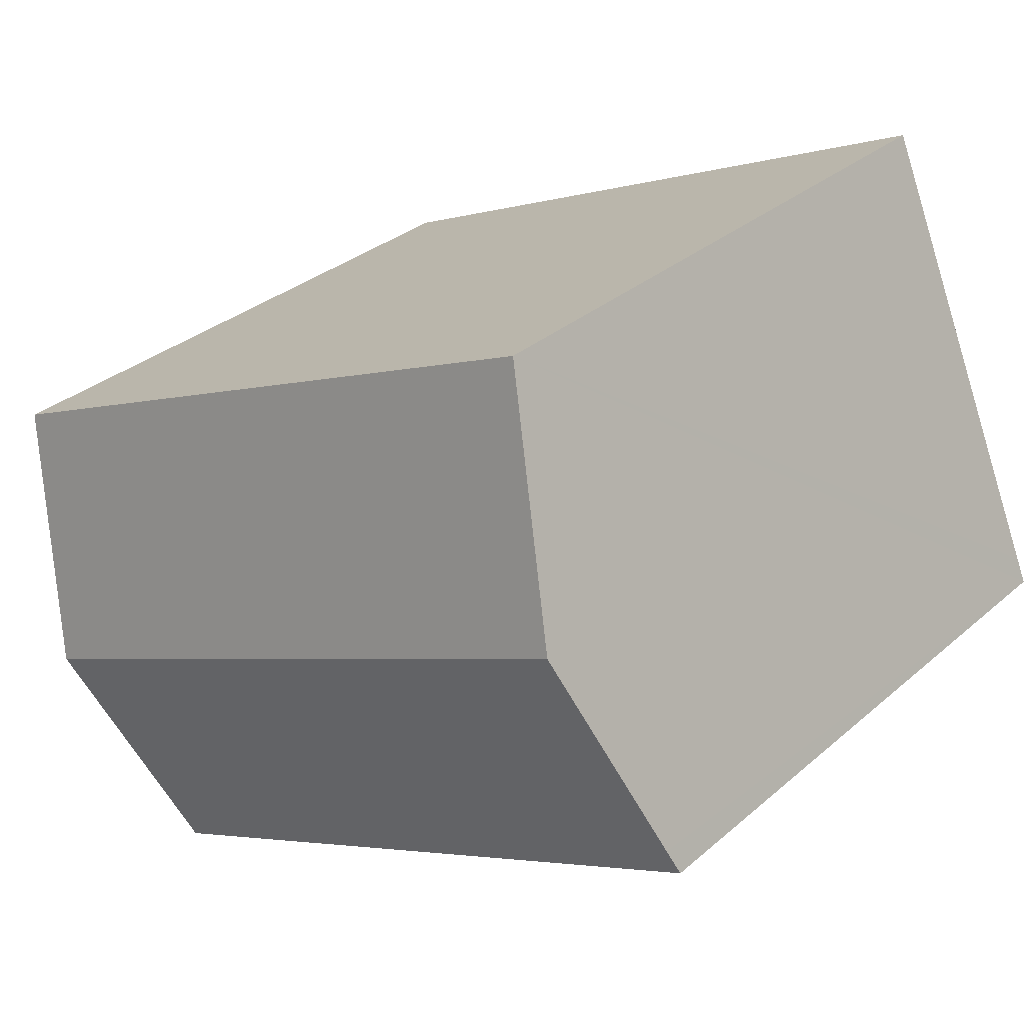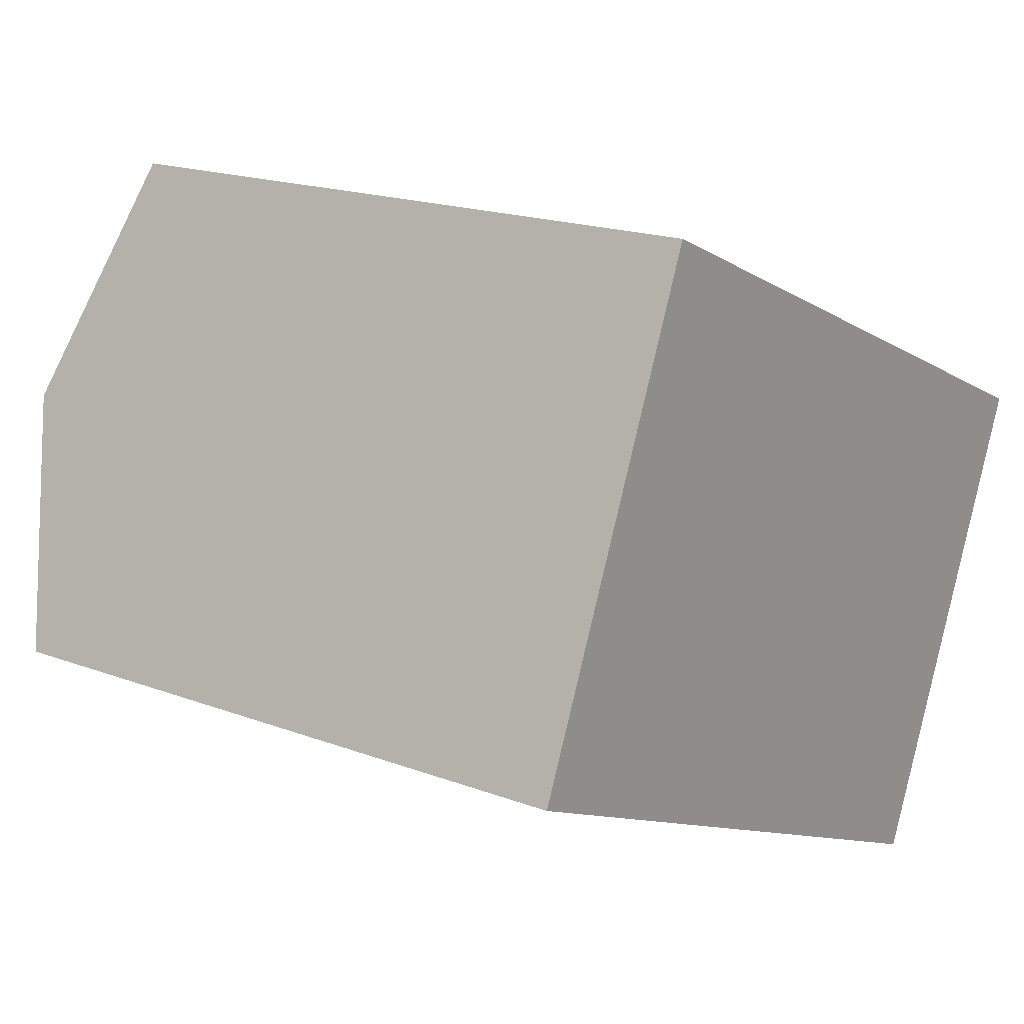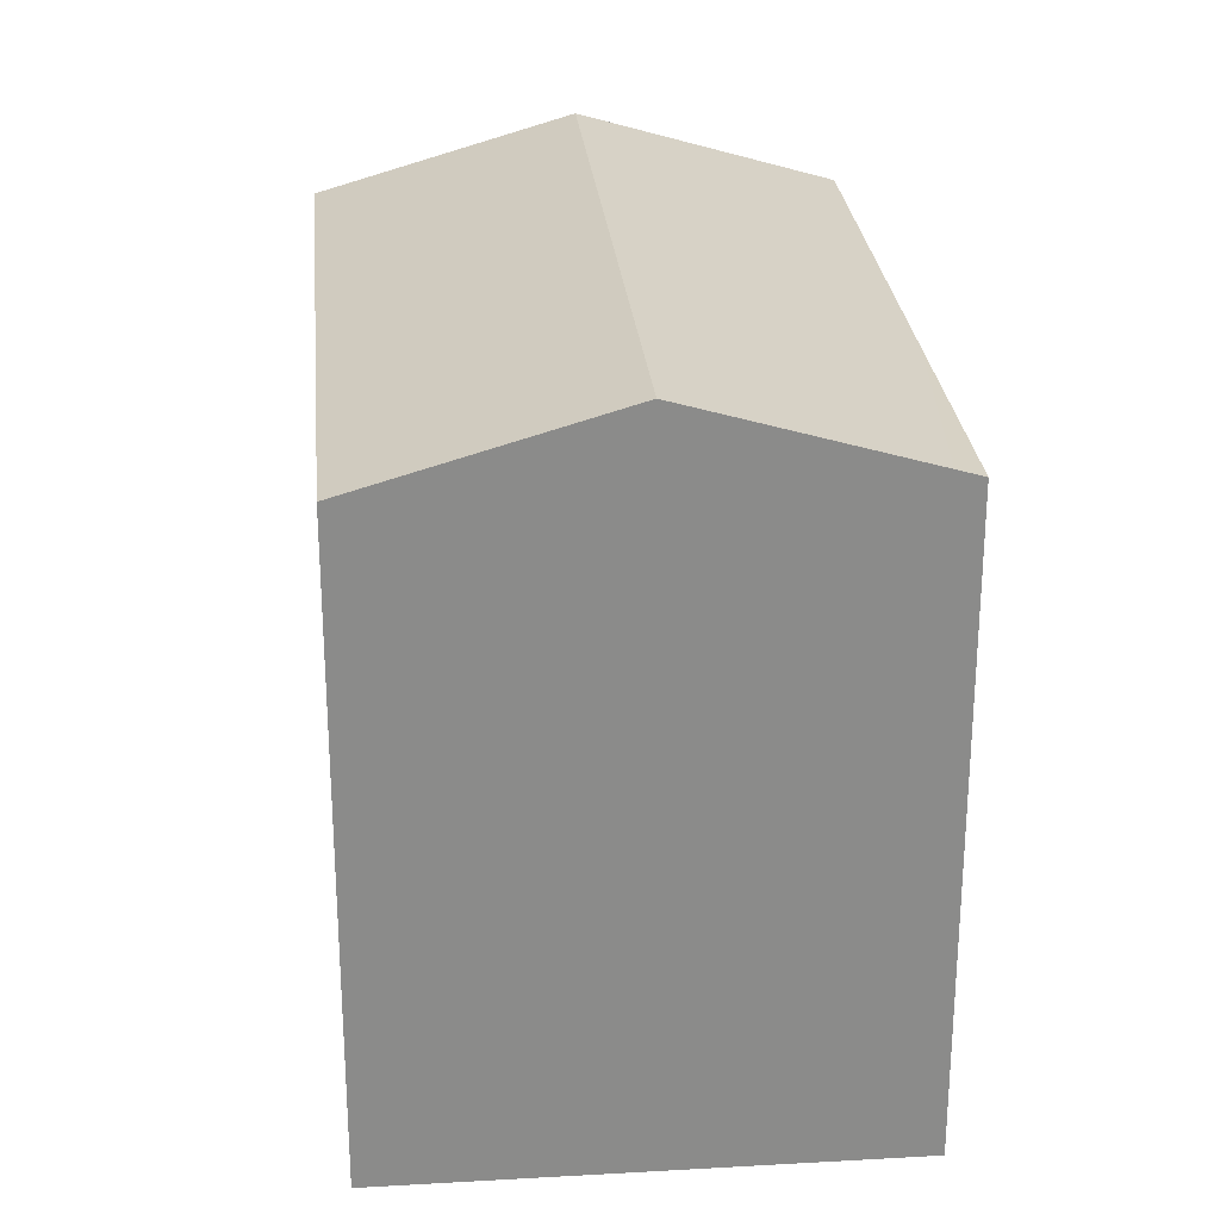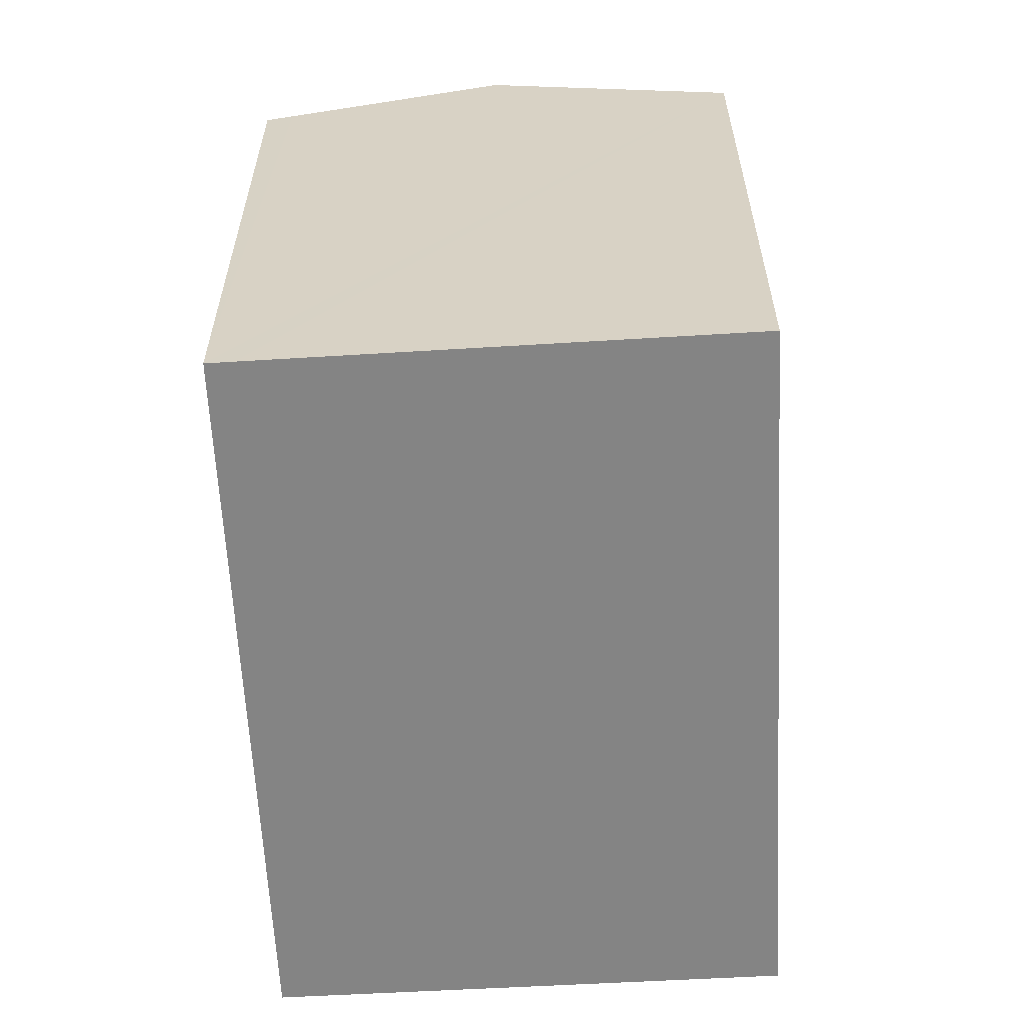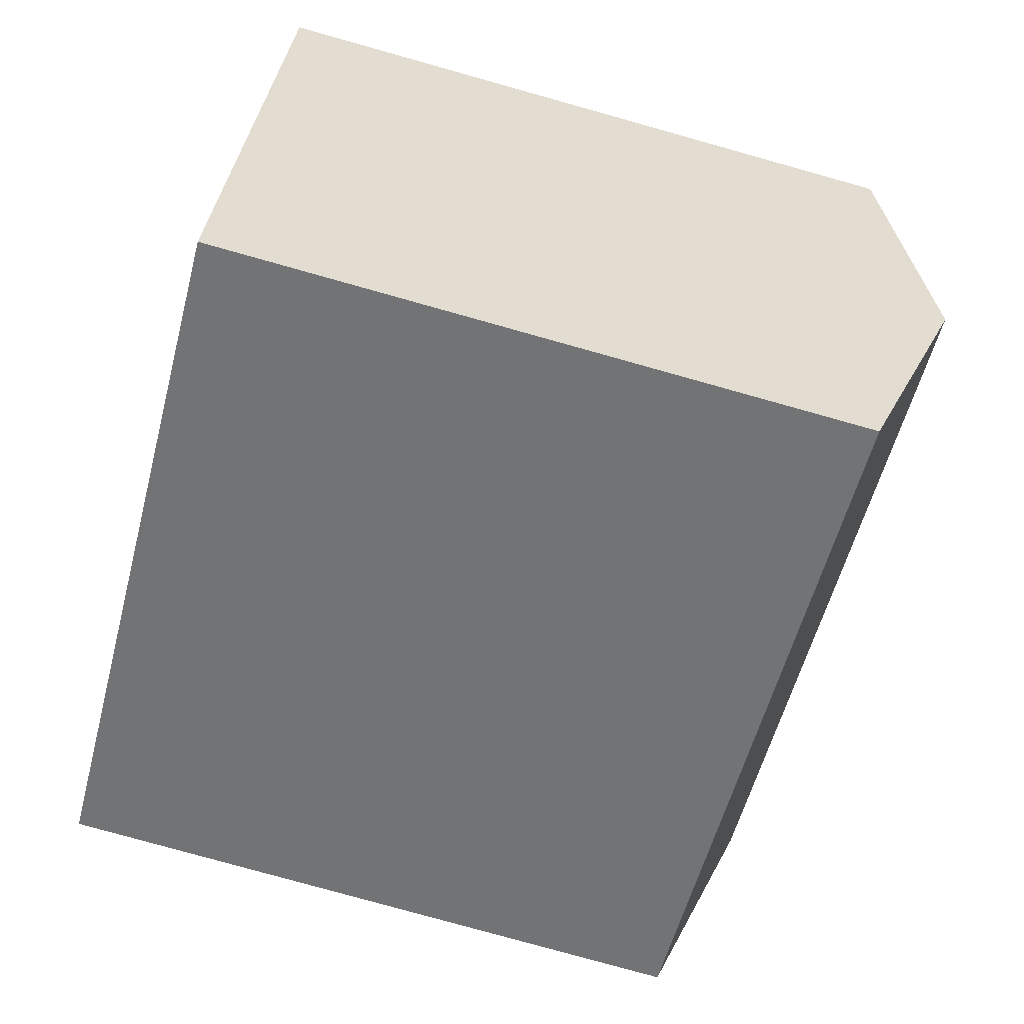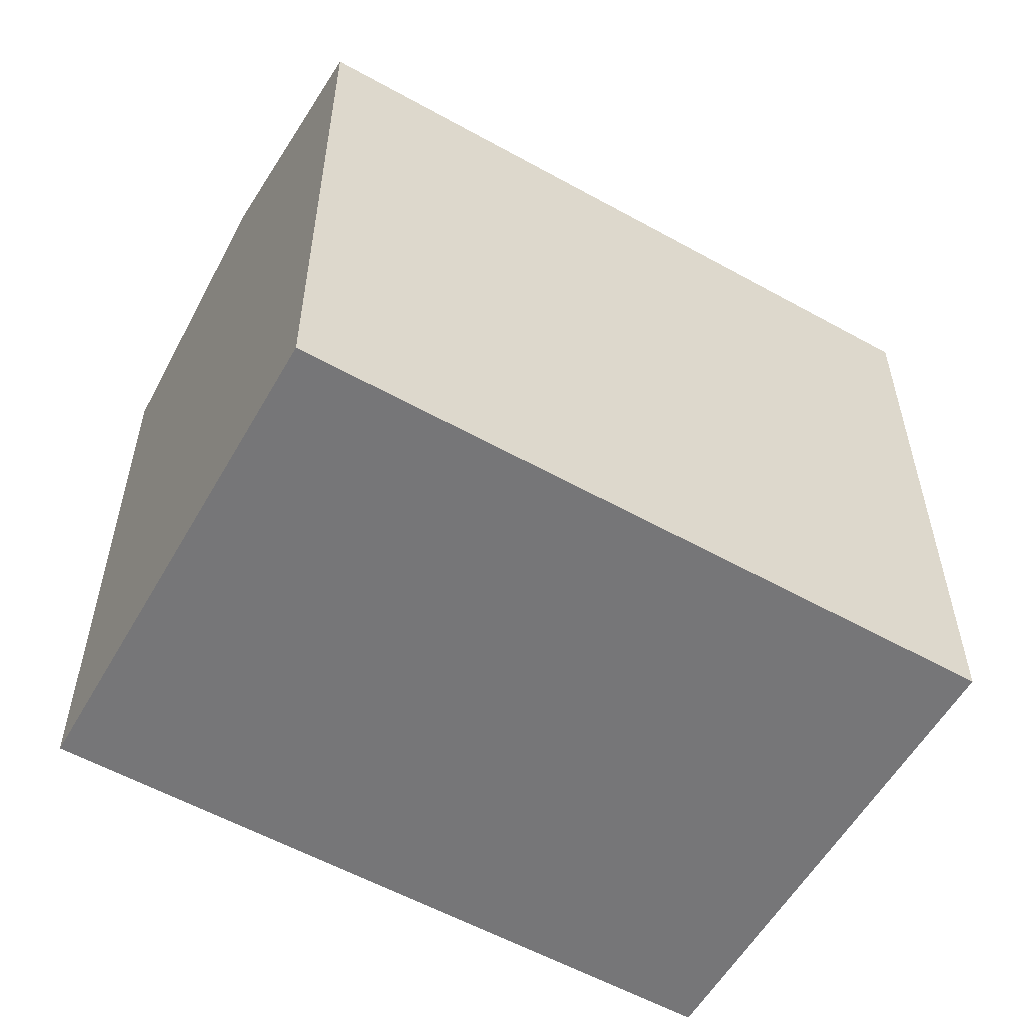
<metadata>
{"format":"obj","ext":"obj","renderer":"f3d","projection":"perspective","resolution":1024,"background":"white","views":[{"elev":31.2,"azim":-140.7,"up":"+Z"},{"elev":18.0,"azim":-53.5,"up":"+Z"},{"elev":26.7,"azim":108.2,"up":"+Y"},{"elev":-61.3,"azim":-63.5,"up":"+Y"},{"elev":-79.4,"azim":74.4,"up":"+Z"},{"elev":-56.9,"azim":-6.5,"up":"+Y"}]}
</metadata>
<code>
v  0.269 16.36 0.637
v  6.548 16.16 -2.856
v  0 16.16 9.894e-16
v  2.515 18.03 5.947
v  19.26 18.03 -1.374
v  10.37 16.16 -4.522
v  16.98 16.36 -6.669
v  16.72 16.16 -7.292
v  21.81 16.16 4.549
v  5.027 16.16 11.88
v  0 0 0
v  0.269 -3.9e-17 0.637
v  5.027 -7.277e-16 11.88
v  2.515 -3.641e-16 5.947
v  21.81 -2.785e-16 4.549
v  16.98 4.084e-16 -6.669
v  16.72 4.465e-16 -7.292
v  19.26 8.413e-17 -1.374
v  10.37 2.769e-16 -4.522
v  6.548 1.749e-16 -2.856
g defaultobject
f 1 2 3
f 2 1 4
f 2 4 5
f 2 5 6
f 6 5 7
f 6 7 8
f 9 4 10
f 4 9 5
f 11 1 3
f 1 11 4
f 4 11 10
f 10 11 12
f 10 12 13
f 13 12 14
f 13 9 10
f 9 13 15
f 15 5 9
f 5 15 7
f 7 15 8
f 8 15 16
f 8 16 17
f 16 15 18
f 17 6 8
f 6 17 2
f 2 17 3
f 3 17 19
f 3 19 11
f 11 19 20
f 16 19 17
f 19 16 18
f 19 18 15
f 19 15 13
f 19 13 20
f 20 13 11
f 11 13 12
f 12 13 14

</code>
